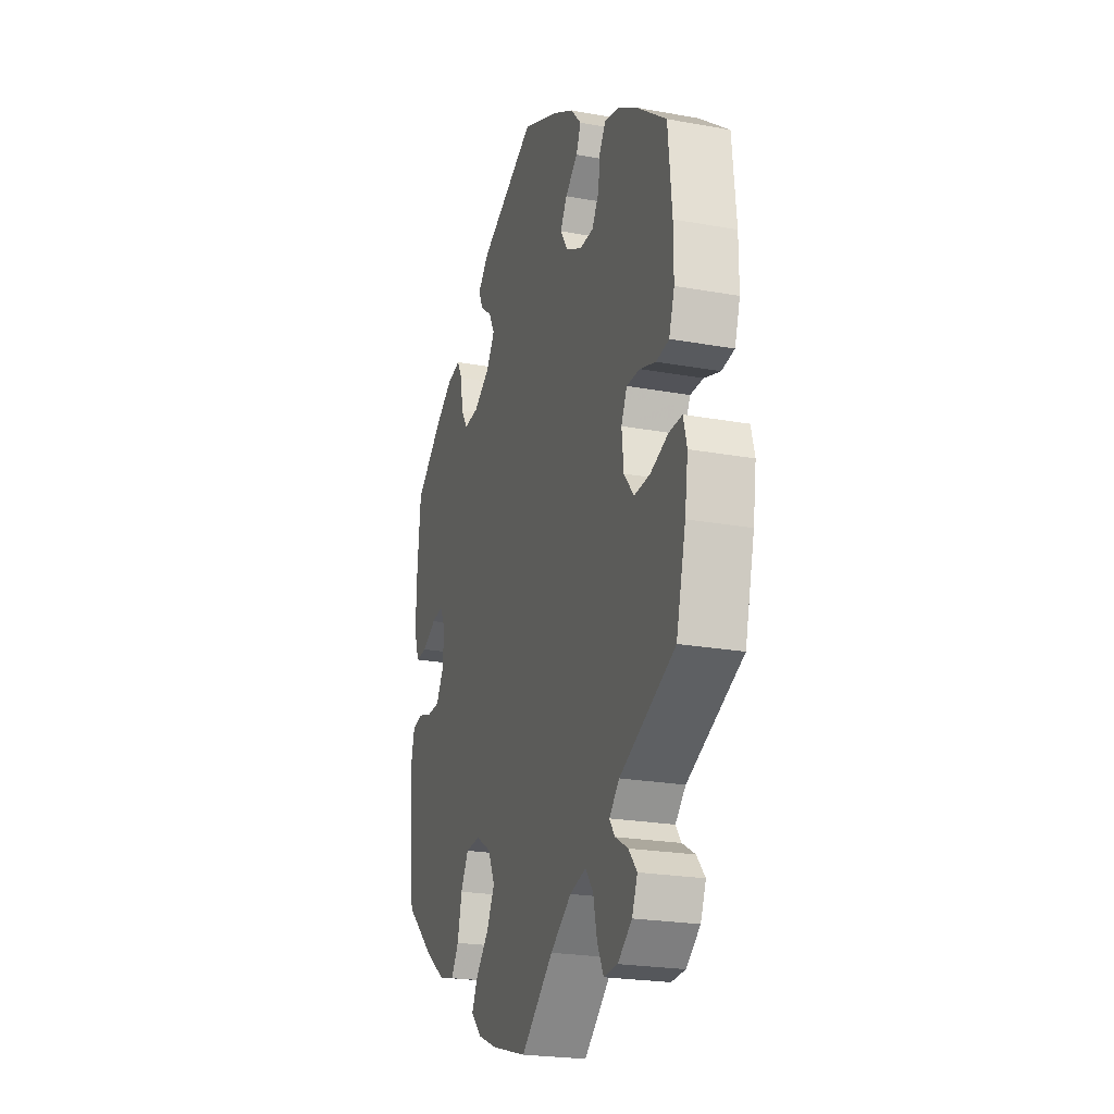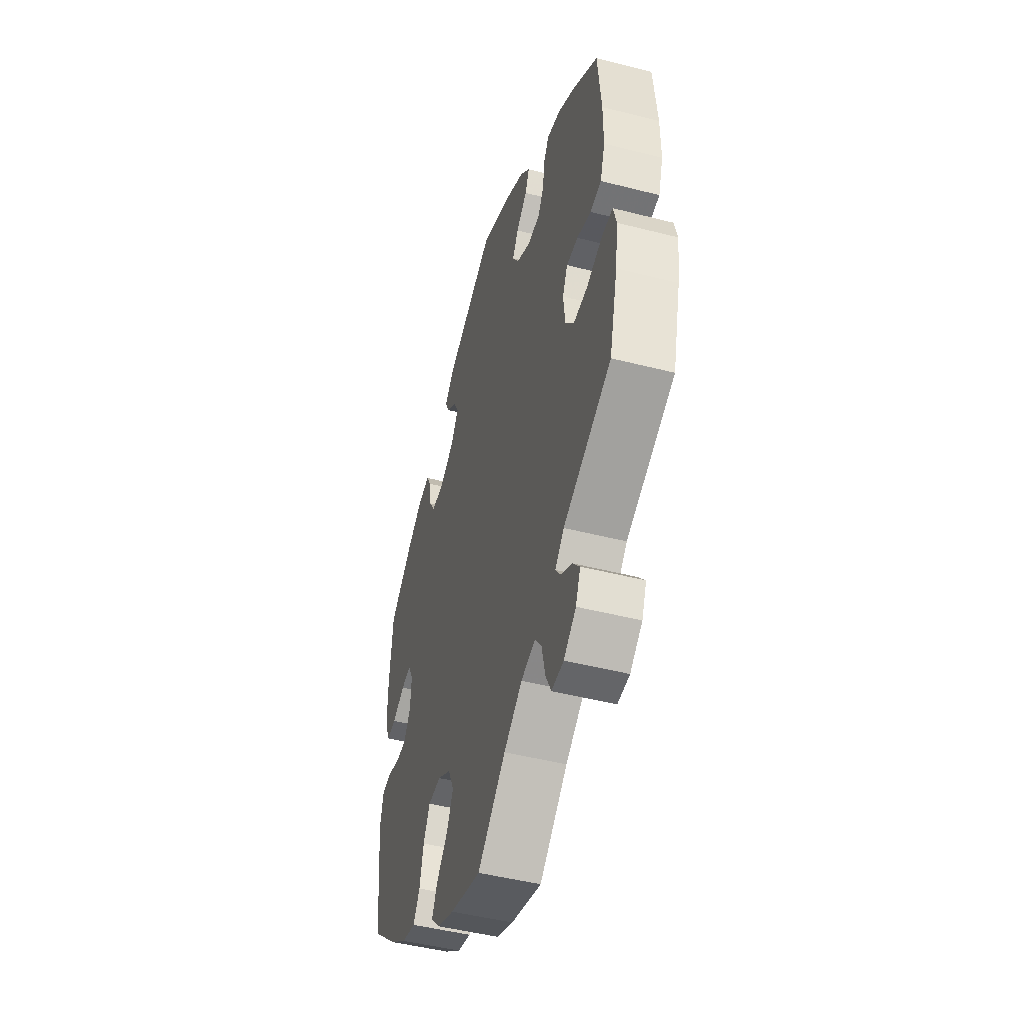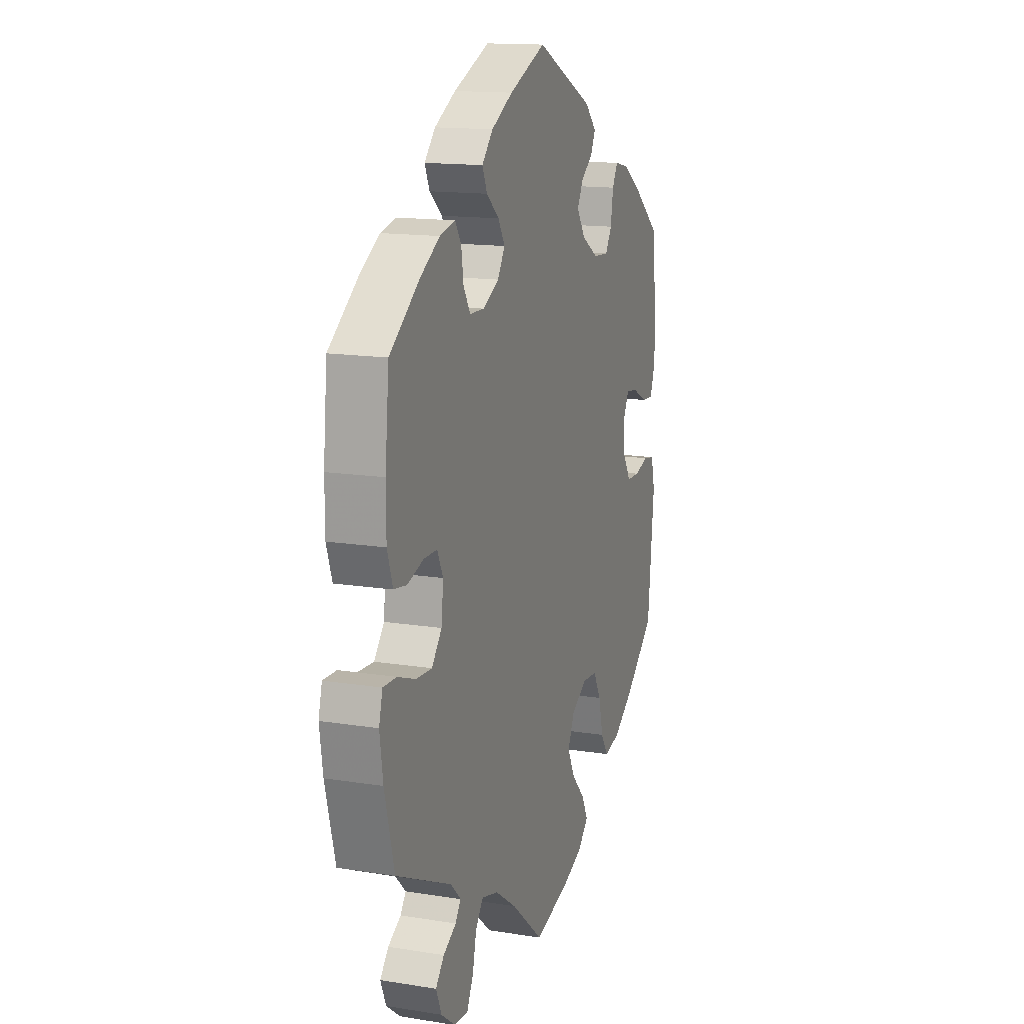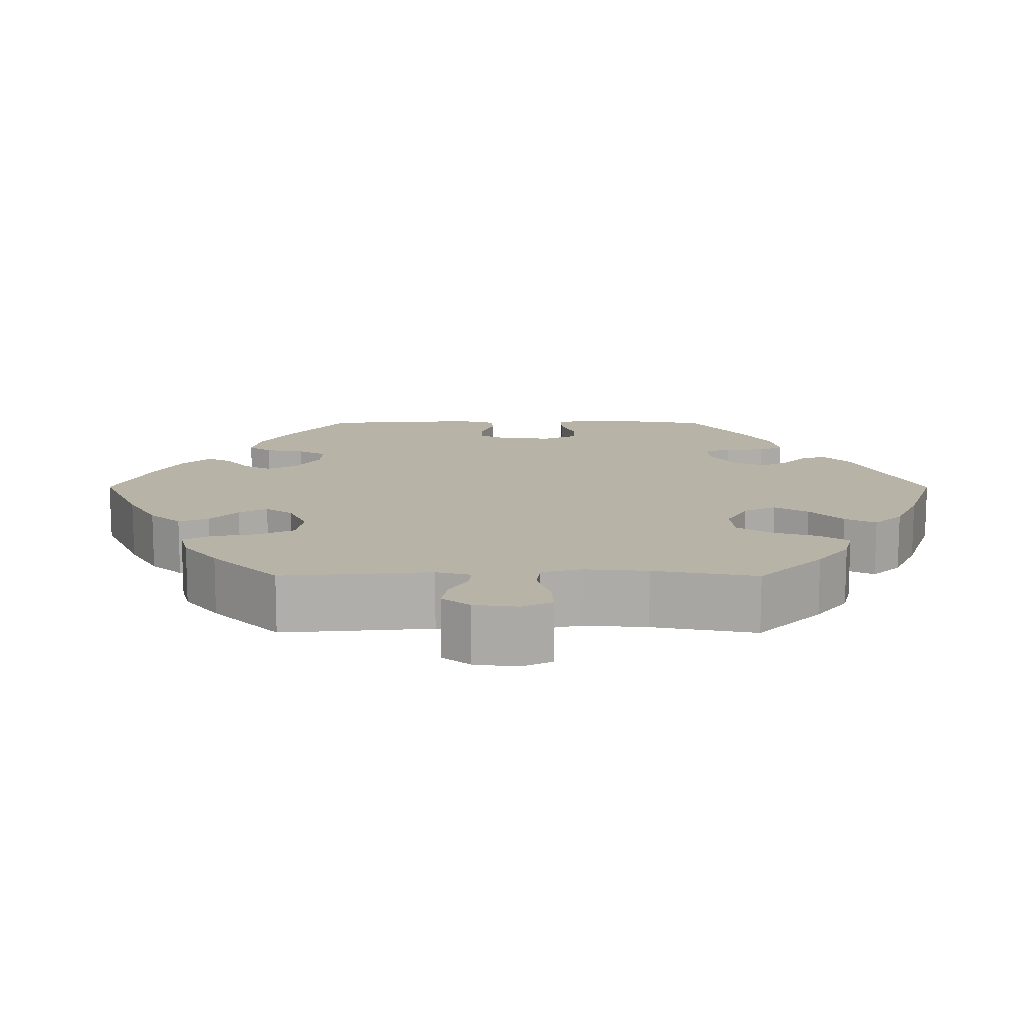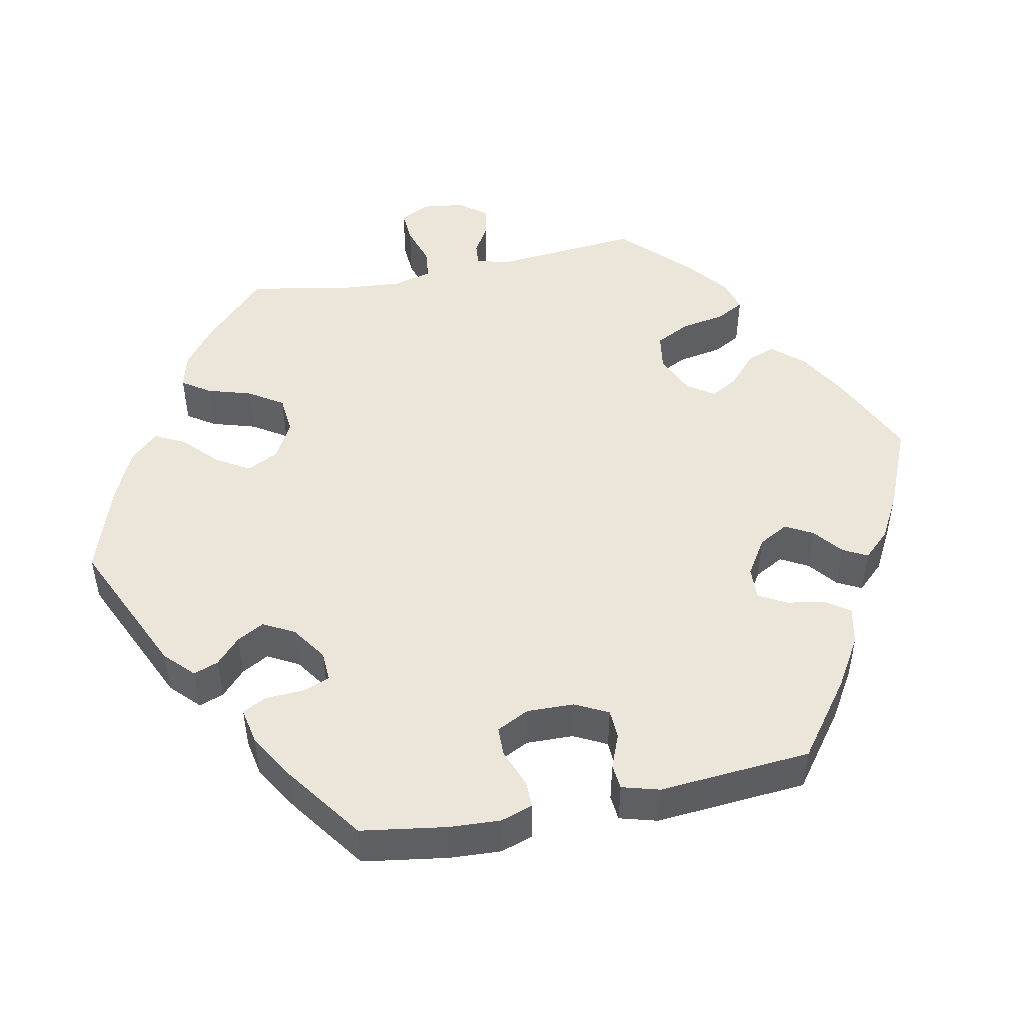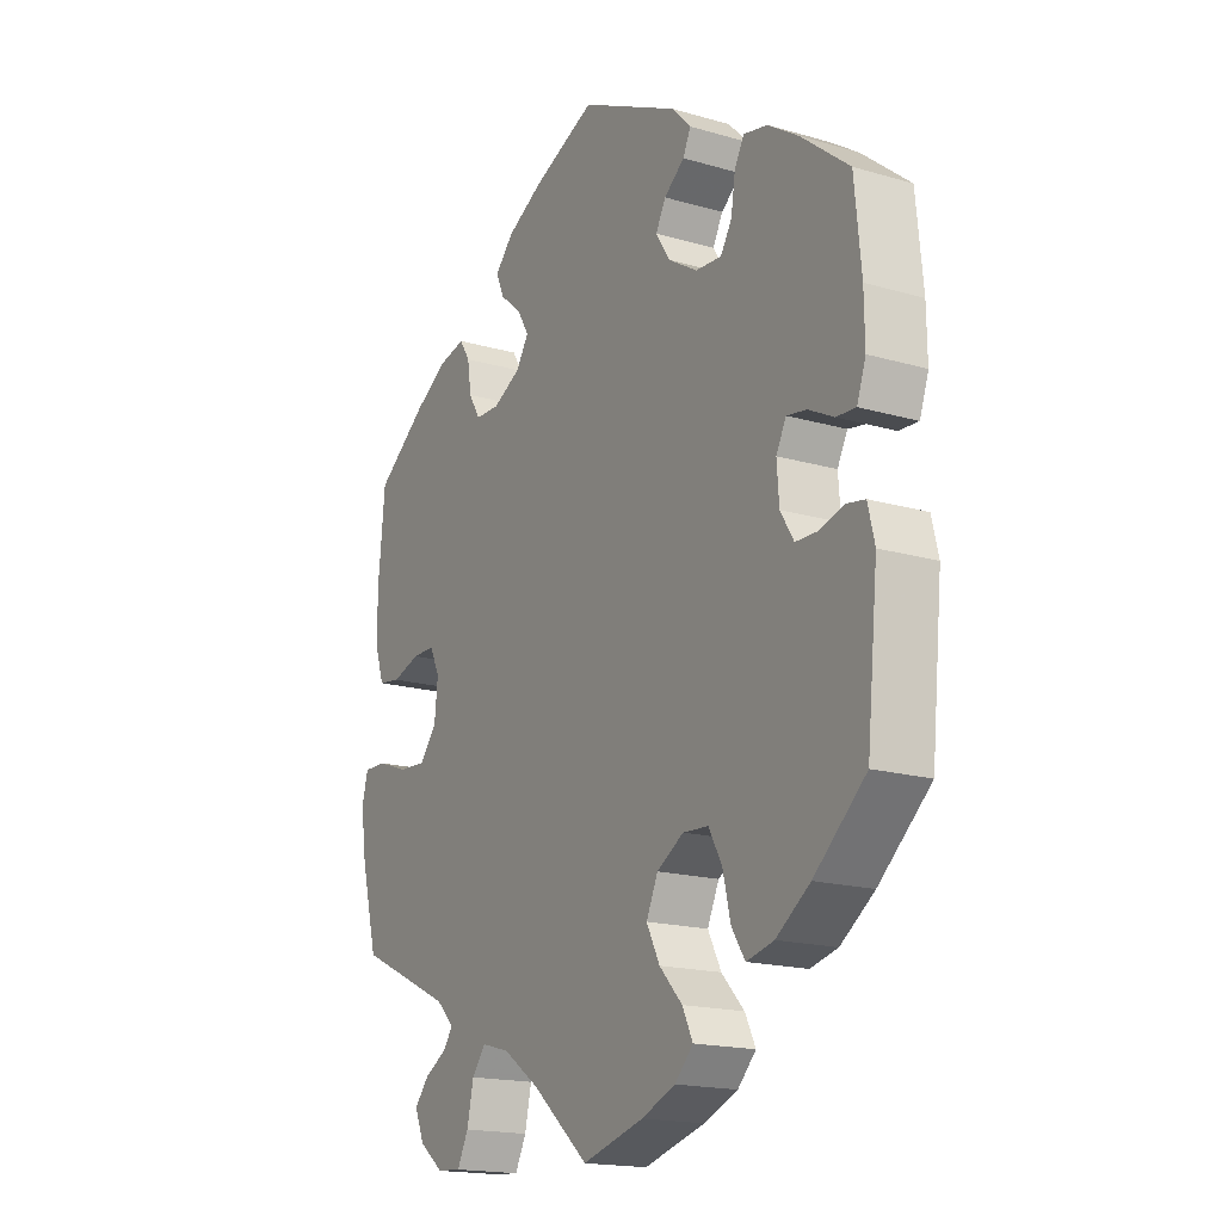
<metadata>
{"format":"obj","ext":"obj","renderer":"f3d","projection":"perspective","resolution":1024,"background":"white","views":[{"elev":-22.7,"azim":72.6,"up":"+Z"},{"elev":-47.5,"azim":73.9,"up":"+Z"},{"elev":14.6,"azim":109.2,"up":"+Z"},{"elev":12.8,"azim":150.1,"up":"+Y"},{"elev":48.5,"azim":-41.6,"up":"+Y"},{"elev":-17.5,"azim":-120.0,"up":"+Z"}]}
</metadata>
<code>
v -0.52 0.07 -0.092
v -0.508 0.07 -0.042
v -0.474 0.07 -0.036
v -0.431 0.07 -0.049
v -0.391 0.07 -0.048
v -0.367 0.07 -0.009
v -0.363 0.07 0.046
v -0.381 0.07 0.081
v -0.417 0.07 0.075
v -0.462 0.07 0.052
v -0.497 0.07 0.05
v -0.513 0.07 0.096
v -0.512 0.07 0.167
v -0.5 0.07 0.289
v -0.413 0.07 0.359
v -0.358 0.07 0.395
v -0.315 0.07 0.404
v -0.298 0.07 0.373
v -0.29 0.07 0.322
v -0.27 0.07 0.289
v -0.223 0.07 0.292
v -0.171 0.07 0.324
v -0.145 0.07 0.364
v -0.163 0.07 0.398
v -0.2 0.07 0.427
v -0.214 0.07 0.457
v -0.179 0.07 0.493
v -0.001 0.07 0.578
v 0.112 0.07 0.53
v 0.178 0.07 0.494
v 0.212 0.07 0.457
v 0.197 0.07 0.423
v 0.158 0.07 0.39
v 0.137 0.07 0.355
v 0.16 0.07 0.319
v 0.21 0.07 0.293
v 0.254 0.07 0.294
v 0.275 0.07 0.329
v 0.282 0.07 0.376
v 0.301 0.07 0.406
v 0.348 0.07 0.395
v 0.407 0.07 0.359
v 0.5 0.07 0.289
v 0.512 0.07 0.164
v 0.512 0.07 0.088
v 0.495 0.07 0.037
v 0.455 0.07 0.031
v 0.405 0.07 0.047
v 0.364 0.07 0.047
v 0.346 0.07 0.009
v 0.352 0.07 -0.048
v 0.383 0.07 -0.086
v 0.433 0.07 -0.083
v 0.488 0.07 -0.063
v 0.529 0.07 -0.062
v 0.54 0.07 -0.104
v 0.53 0.07 -0.173
v 0.5 0.07 -0.289
v 0.328 0.07 -0.369
v 0.296 0.07 -0.401
v 0.313 0.07 -0.425
v 0.353 0.07 -0.448
v 0.379 0.07 -0.479
v 0.362 0.07 -0.52
v 0.318 0.07 -0.554
v 0.275 0.07 -0.557
v 0.255 0.07 -0.517
v 0.243 0.07 -0.463
v 0.219 0.07 -0.431
v 0.168 0.07 -0.445
v 0.102 0.07 -0.491
v 0.001 0.07 -0.578
v -0.11 0.07 -0.547
v -0.171 0.07 -0.522
v -0.204 0.07 -0.488
v -0.185 0.07 -0.449
v -0.144 0.07 -0.405
v -0.12 0.07 -0.358
v -0.141 0.07 -0.312
v -0.189 0.07 -0.283
v -0.235 0.07 -0.286
v -0.259 0.07 -0.33
v -0.273 0.07 -0.389
v -0.297 0.07 -0.426
v -0.346 0.07 -0.414
v -0.407 0.07 -0.371
v -0.5 0.07 -0.289
v -0.52 0 -0.092
v -0.508 0 -0.042
v -0.474 0 -0.036
v -0.431 0 -0.049
v -0.391 0 -0.048
v -0.367 0 -0.009
v -0.363 0 0.046
v -0.381 0 0.081
v -0.417 0 0.075
v -0.462 0 0.052
v -0.497 0 0.05
v -0.513 0 0.096
v -0.512 0 0.167
v -0.5 0 0.289
v -0.413 0 0.359
v -0.358 0 0.395
v -0.315 0 0.404
v -0.298 0 0.373
v -0.29 0 0.322
v -0.27 0 0.289
v -0.223 0 0.292
v -0.171 0 0.324
v -0.145 0 0.364
v -0.163 0 0.398
v -0.2 0 0.427
v -0.214 0 0.457
v -0.179 0 0.493
v -0.001 0 0.578
v 0.112 0 0.53
v 0.178 0 0.494
v 0.212 0 0.457
v 0.197 0 0.423
v 0.158 0 0.39
v 0.137 0 0.355
v 0.16 0 0.319
v 0.21 0 0.293
v 0.254 0 0.294
v 0.275 0 0.329
v 0.282 0 0.376
v 0.301 0 0.406
v 0.348 0 0.395
v 0.407 0 0.359
v 0.5 0 0.289
v 0.512 0 0.164
v 0.512 0 0.088
v 0.495 0 0.037
v 0.455 0 0.031
v 0.405 0 0.047
v 0.364 0 0.047
v 0.346 0 0.009
v 0.352 0 -0.048
v 0.383 0 -0.086
v 0.433 0 -0.083
v 0.488 0 -0.063
v 0.529 0 -0.062
v 0.54 0 -0.104
v 0.53 0 -0.173
v 0.5 0 -0.289
v 0.328 0 -0.369
v 0.296 0 -0.401
v 0.313 0 -0.425
v 0.353 0 -0.448
v 0.379 0 -0.479
v 0.362 0 -0.52
v 0.318 0 -0.554
v 0.275 0 -0.557
v 0.255 0 -0.517
v 0.243 0 -0.463
v 0.219 0 -0.431
v 0.168 0 -0.445
v 0.102 0 -0.491
v 0.001 0 -0.578
v -0.11 0 -0.547
v -0.171 0 -0.522
v -0.204 0 -0.488
v -0.185 0 -0.449
v -0.144 0 -0.405
v -0.12 0 -0.358
v -0.141 0 -0.312
v -0.189 0 -0.283
v -0.235 0 -0.286
v -0.259 0 -0.33
v -0.273 0 -0.389
v -0.297 0 -0.426
v -0.346 0 -0.414
v -0.407 0 -0.371
v -0.5 0 -0.289
f 82 83 84 85
f 81 82 85 86
f 74 75 76 77
f 74 77 78
f 71 72 73 74
f 70 71 74 78
f 69 70 78 79
f 65 66 67 68
f 65 68 69
f 64 65 69
f 61 62 63 64
f 60 61 64 69
f 59 60 69 79
f 53 54 55 56
f 52 53 56 57
f 45 46 47 48
f 45 48 49
f 44 45 49
f 43 44 49
f 42 43 49
f 41 42 49 50
f 38 39 40 41
f 37 38 41 50
f 30 31 32 33
f 30 33 34
f 29 30 34
f 28 29 34
f 27 28 34
f 24 25 26 27
f 23 24 27 34
f 22 23 34 35
f 16 17 18 19
f 16 19 20
f 15 16 20
f 14 15 20
f 13 14 20
f 12 13 20 21
f 9 10 11 12
f 8 9 12 21
f 1 2 3 4
f 1 4 5
f 81 86 87 1
f 58 59 79 80
f 52 57 58 80
f 51 52 80 81
f 36 37 50 51
f 7 8 21 22
f 6 7 22 35
f 5 6 35 36
f 81 1 5
f 5 36 51 81
f 172 171 170 169
f 173 172 169 168
f 164 163 162 161
f 165 164 161
f 161 160 159 158
f 165 161 158 157
f 166 165 157 156
f 155 154 153 152
f 156 155 152
f 156 152 151
f 151 150 149 148
f 156 151 148 147
f 166 156 147 146
f 143 142 141 140
f 144 143 140 139
f 135 134 133 132
f 136 135 132
f 136 132 131
f 136 131 130
f 136 130 129
f 137 136 129 128
f 128 127 126 125
f 137 128 125 124
f 120 119 118 117
f 121 120 117
f 121 117 116
f 121 116 115
f 121 115 114
f 114 113 112 111
f 121 114 111 110
f 122 121 110 109
f 106 105 104 103
f 107 106 103
f 107 103 102
f 107 102 101
f 107 101 100
f 108 107 100 99
f 99 98 97 96
f 108 99 96 95
f 91 90 89 88
f 92 91 88
f 88 174 173 168
f 167 166 146 145
f 167 145 144 139
f 168 167 139 138
f 138 137 124 123
f 109 108 95 94
f 122 109 94 93
f 123 122 93 92
f 92 88 168
f 168 138 123 92
f 1 88 89 2
f 2 89 90 3
f 3 90 91 4
f 4 91 92 5
f 5 92 93 6
f 6 93 94 7
f 7 94 95 8
f 8 95 96 9
f 9 96 97 10
f 10 97 98 11
f 11 98 99 12
f 12 99 100 13
f 13 100 101 14
f 14 101 102 15
f 15 102 103 16
f 16 103 104 17
f 17 104 105 18
f 18 105 106 19
f 19 106 107 20
f 20 107 108 21
f 21 108 109 22
f 22 109 110 23
f 23 110 111 24
f 24 111 112 25
f 25 112 113 26
f 26 113 114 27
f 27 114 115 28
f 28 115 116 29
f 29 116 117 30
f 30 117 118 31
f 31 118 119 32
f 32 119 120 33
f 33 120 121 34
f 34 121 122 35
f 35 122 123 36
f 36 123 124 37
f 37 124 125 38
f 38 125 126 39
f 39 126 127 40
f 40 127 128 41
f 41 128 129 42
f 42 129 130 43
f 43 130 131 44
f 44 131 132 45
f 45 132 133 46
f 46 133 134 47
f 47 134 135 48
f 48 135 136 49
f 49 136 137 50
f 50 137 138 51
f 51 138 139 52
f 52 139 140 53
f 53 140 141 54
f 54 141 142 55
f 55 142 143 56
f 56 143 144 57
f 57 144 145 58
f 58 145 146 59
f 59 146 147 60
f 60 147 148 61
f 61 148 149 62
f 62 149 150 63
f 63 150 151 64
f 64 151 152 65
f 65 152 153 66
f 66 153 154 67
f 67 154 155 68
f 68 155 156 69
f 69 156 157 70
f 70 157 158 71
f 71 158 159 72
f 72 159 160 73
f 73 160 161 74
f 74 161 162 75
f 75 162 163 76
f 76 163 164 77
f 77 164 165 78
f 78 165 166 79
f 79 166 167 80
f 80 167 168 81
f 81 168 169 82
f 82 169 170 83
f 83 170 171 84
f 84 171 172 85
f 85 172 173 86
f 86 173 174 87
f 87 174 88 1

</code>
